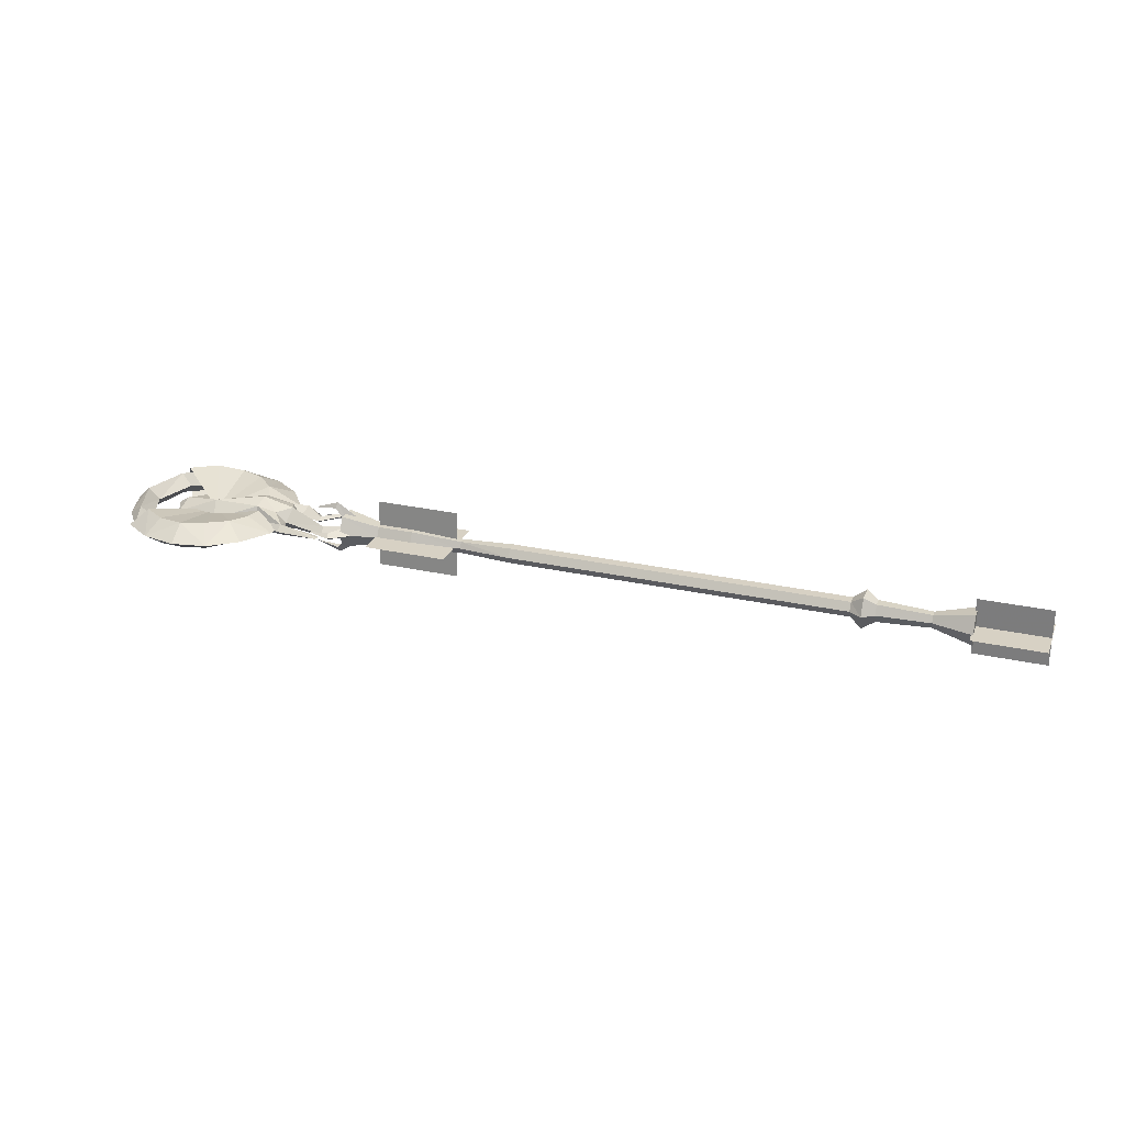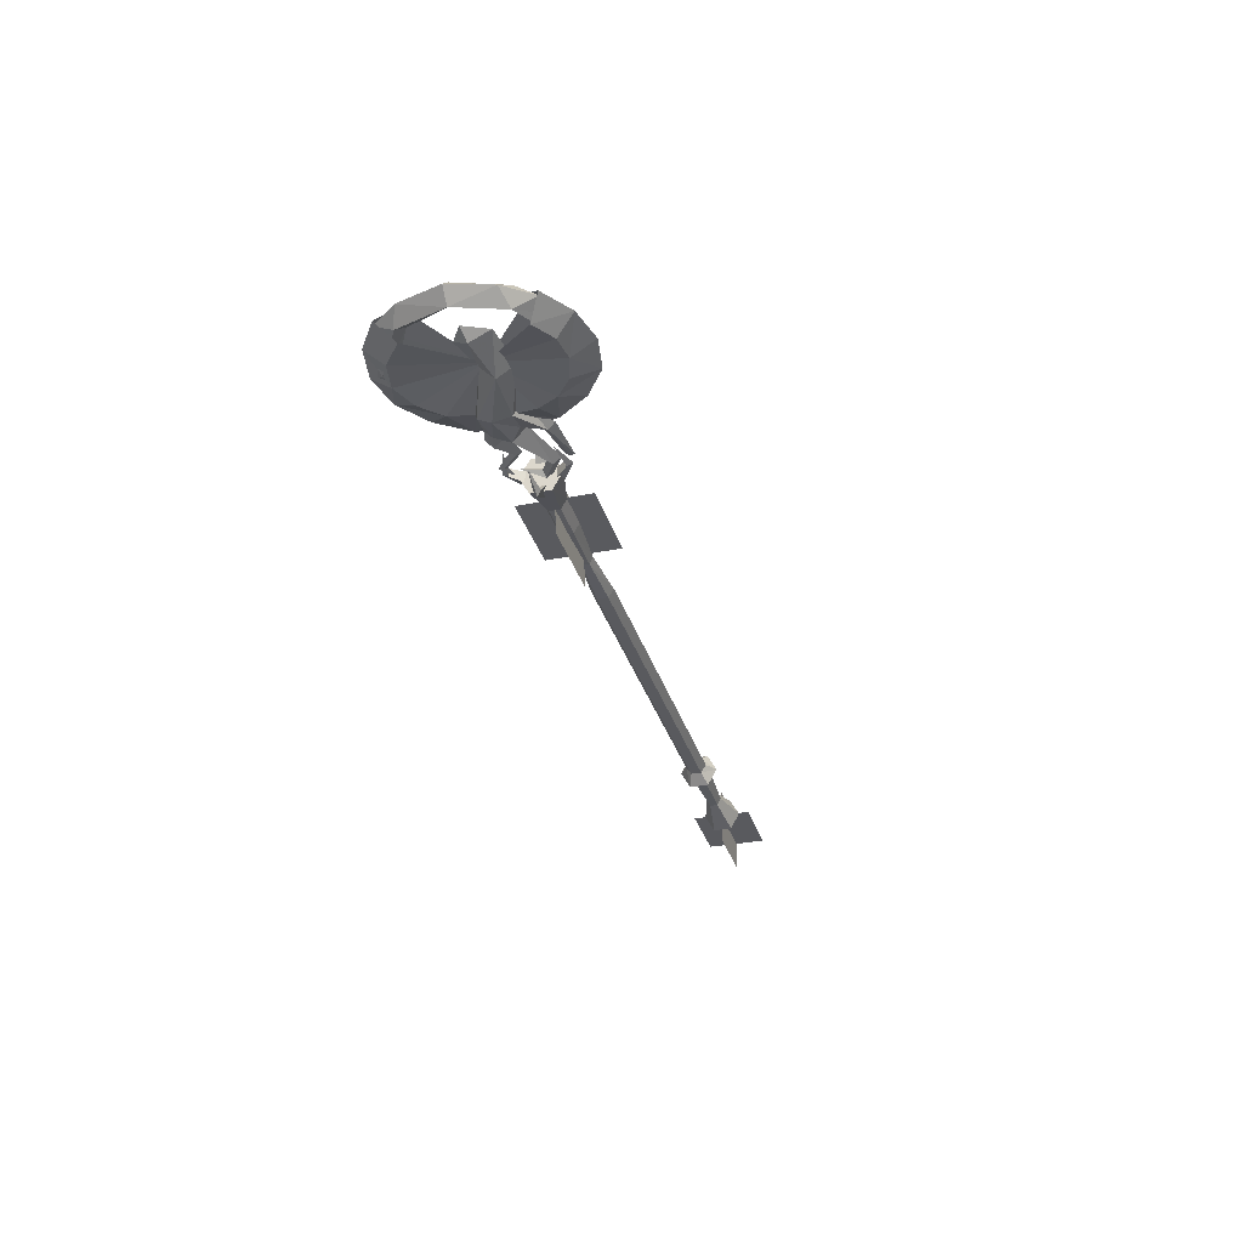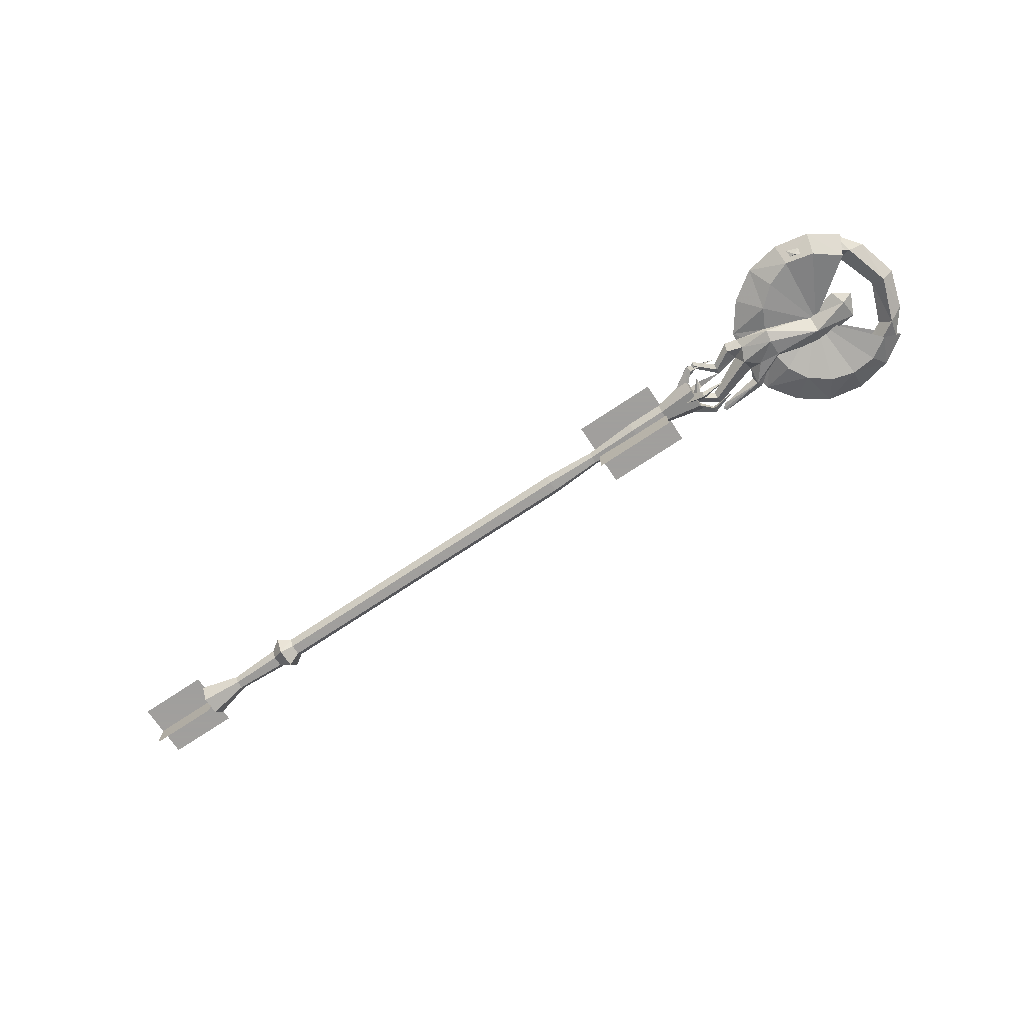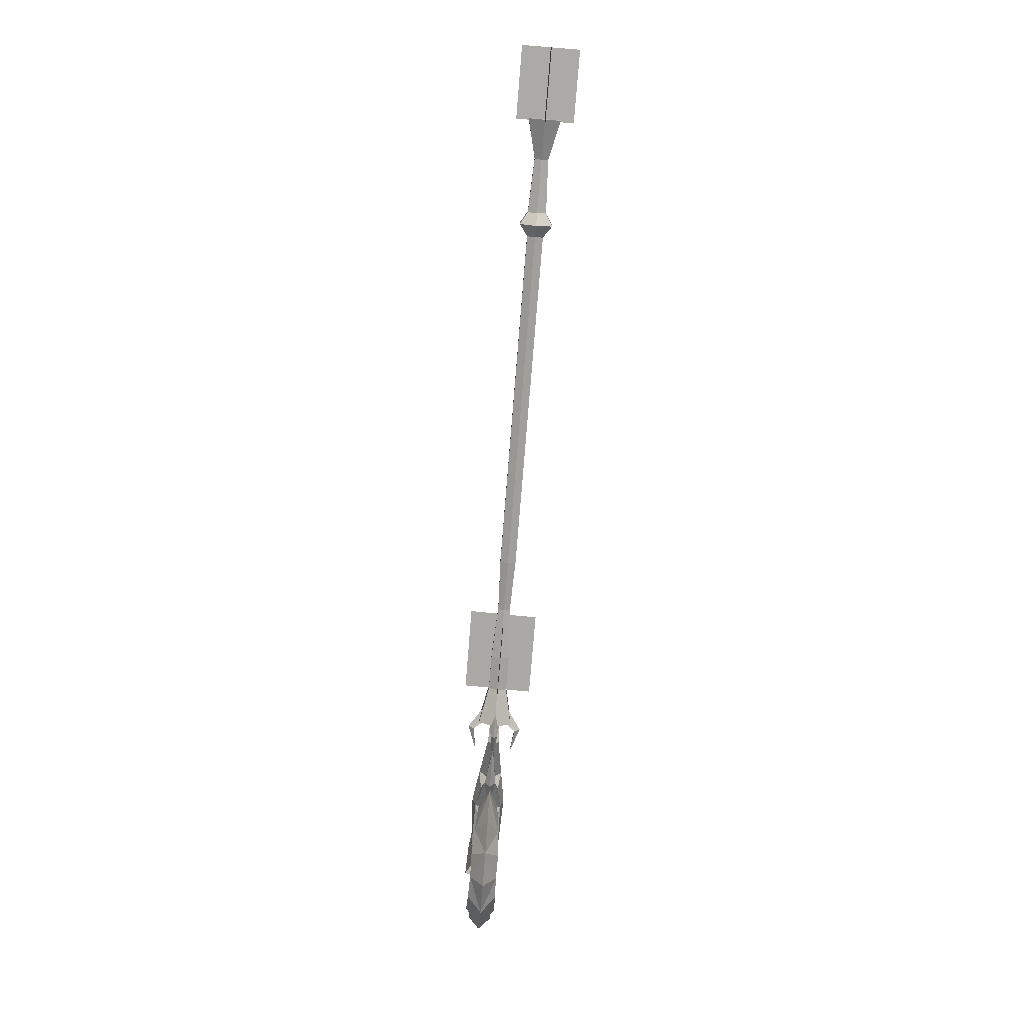
<metadata>
{"format":"obj","ext":"obj","renderer":"f3d","projection":"perspective","resolution":1024,"background":"white","views":[{"elev":27.1,"azim":-161.0,"up":"+Y"},{"elev":-31.6,"azim":105.5,"up":"+Y"},{"elev":-71.5,"azim":33.8,"up":"+Y"},{"elev":-75.7,"azim":-94.6,"up":"+Z"}]}
</metadata>
<code>
g common_righthandltem_14060
v 24.93 -1.25 -0.7642
v 24.39 -3e-06 -0.09186
v 20.34 -3e-06 -2.296
v 20.34 -0.613 -2.843
v 25.23 -3e-06 -2.121
v 20.34 -3e-06 -3.608
v 28.62 -1.81 -0.2526
v 28.85 -1.386 0.944
v 25.64 -0.9508 0.7104
v 33.59 -1.529 -2.201
v 33.65 -4e-06 -0.7374
v 33.19 -4e-06 -3.845
v 28.62 -1.433 -2.003
v 28.62 -4e-06 -2.748
v 38.82 -5e-06 -0.9425
v 37.02 -5e-06 0.2165
v 37.56 -0.8182 -1.214
v 37.76 -5e-06 -3.283
v 24.01 -0.7714 1.187
v 25.54 -4e-06 1.582
v 24.21 -3e-06 1.902
v 18.99 -3e-06 -1.498
v 18.41 -0.5045 -1.649
v 19.62 -3e-06 0.3416
v 17.67 -2e-06 -1.799
v 21.99 -0.3006 -0.07851
v 21.95 -3e-06 -0.6721
v 20.07 -0.2566 1.68
v 20.04 -3e-06 1.238
v 18.44 -3e-06 0.7621
v 22.02 -3e-06 0.5151
v 20.11 -3e-06 2.123
v 24.98 -0.5971 -3.848
v 25.18 -3e-06 -4.508
v 20.27 -3e-06 -4.426
v 20.49 -3e-06 -4.793
v 24.74 -3e-06 -3.278
v 26.44 -0.9776 -1.944
v 20.66 -3e-06 -4.016
v 28.62 -4e-06 1.4
v 30.78 -3e-06 -10.14
v 32.08 -1.508 -7.817
v 29.9 -1.315 -6.177
v 27.76 -3e-06 -8.04
v 39.31 -1.594 -6.876
v 37.07 -1.534 -8.267
v 38.1 -4e-06 -10.03
v 41.12 -5e-06 -8.04
v 40.03 -1.692 3.541
v 41.12 -6e-06 5.313
v 38.1 -5e-06 7.352
v 37.47 -1.534 5.495
v 34.01 -4e-06 -1.442
v 28.78 -0.8563 1.046
v 28.18 -0.9621 -1.363
v 28.68 -1.177 -4.154
v 29.84 -1.315 3.243
v 31.86 -1.385 5.099
v 34.51 -1.461 -8.534
v 25.59 -4e-06 2.301
v 25 -3e-06 -1.363
v 25.59 -3e-06 -5.028
v 30.78 -4e-06 7.415
v 27.76 -4e-06 5.313
v 34.44 -4e-06 -10.81
v 34.44 -5e-06 8.079
v 34.47 -1.35 6.153
v 16.87 -1.353 -1.145
v 19.27 -2.95 -1.171
v 19.4 -2.351 -0.8124
v 17.53 -0.2952 -0.4297
v 17.53 -0.2722 -1.824
v 19.4 -2.34 -1.51
v 19.27 -2.95 -1.171
v 16.87 -1.353 -1.145
v 17.53 -0.2722 -1.824
v 17.53 -0.2952 -0.4297
v 19.4 -2.351 -0.8124
v 19.4 -2.34 -1.51
v 22.06 -1.969 -1.155
v 22.06 -1.969 -1.155
v 22.06 -1.969 -1.155
v 16.87 -2e-06 -2.72
v 19.27 -2e-06 -4.317
v 19.4 -0.3552 -3.718
v 17.53 -0.6973 -1.651
v 17.53 0.6566 -1.639
v 17.53 -0.6973 -1.651
v 19.4 -0.3552 -3.718
v 19.4 0.3421 -3.707
v 22.06 -3e-06 -3.336
v 22.06 -3e-06 -3.336
v 17.53 -0.6973 -0.6375
v 19.4 -0.417 1.419
v 19.27 -0.07831 2.029
v 16.87 -0.05189 0.4319
v 17.53 -0.6973 -0.6375
v 17.53 0.6631 -0.6259
v 19.4 0.2803 1.43
v 19.4 -0.417 1.419
v 22.06 -0.06208 1.048
v 22.06 -0.06208 1.048
v -45.13 5e-06 -1.945
v -45.13 -0.7203 -1.549
v -49.3 -1.69 -2.109
v -49.3 6e-06 -3.064
v -45.13 -0.7203 -0.7573
v -49.3 -1.69 -0.1976
v -45.13 5e-06 -0.3616
v -49.3 5e-06 0.7578
v -36.98 4e-06 -2.236
v -0.7163 0 -2.236
v -0.7163 -0.8452 -1.694
v -36.98 -0.8452 -1.694
v -0.7163 -0.8452 -0.6118
v -36.98 -0.8452 -0.6118
v -0.7163 0 -0.07059
v -36.98 4e-06 -0.07059
v 14.32 -2e-06 -2.236
v 18.36 -2e-06 -3.171
v 18.36 -1.783 -2.162
v 14.32 -0.9724 -1.694
v 18.36 -1.783 -0.144
v 14.32 -0.9724 -0.6118
v 18.36 -3e-06 0.8651
v 14.32 -2e-06 -0.07059
v -49.3 -1.69 -0.1976
v -49.3 5e-06 0.7578
v -49.3 1.62 -0.1976
v -49.3 1.62 -2.109
v -49.3 6e-06 -3.064
v -49.3 -1.69 -2.109
v 18.36 -3e-06 0.8651
v 18.36 -1.783 -0.144
v 18.36 -1.783 -2.162
v 18.36 -2e-06 -3.171
v 18.36 1.713 -2.162
v 18.36 1.713 -0.144
v 10.47 -0.9724 -1.694
v 10.47 -1e-06 -2.236
v 10.47 -0.9724 -0.6118
v 10.47 -2e-06 -0.07059
v 4.878 -0.6507 -1.509
v -0.7163 -0.8452 -1.694
v -0.7163 0 -2.236
v 4.878 -1e-06 -1.864
v 4.878 -0.6507 -0.7976
v -0.7163 -0.8452 -0.6118
v 4.878 -1e-06 -0.4421
v -0.7163 0 -0.07059
v -38.26 -1.725 -2.129
v -39.54 -0.9724 -1.694
v -39.54 4e-06 -2.236
v -38.26 4e-06 -3.105
v -38.26 -1.725 -0.1773
v -39.54 -0.9724 -0.6118
v -38.26 4e-06 0.7985
v -39.54 4e-06 -0.07059
v 10.47 -0.9724 -1.694
v 10.47 -1e-06 -2.236
v 10.47 -0.9724 -0.6118
v 10.47 -2e-06 -0.07059
v -39.54 4e-06 -2.236
v -39.54 -0.9724 -1.694
v -39.54 -0.9724 -0.6118
v -39.54 4e-06 -0.07059
v 24.93 1.25 -0.7642
v 20.34 0.613 -2.843
v 28.62 1.81 -0.2526
v 25.64 0.9507 0.7104
v 28.85 1.386 0.944
v 33.59 1.529 -2.201
v 28.62 1.433 -2.003
v 37.56 0.8182 -1.214
v 24.01 0.7714 1.187
v 18.41 0.5045 -1.649
v 21.99 0.3006 -0.07851
v 20.07 0.2566 1.68
v 24.98 0.5971 -3.848
v 26.44 0.9776 -1.944
v 29.9 1.315 -6.177
v 32.08 1.508 -7.817
v 37.07 1.534 -8.267
v 39.31 1.594 -6.876
v 40.03 1.916 3.681
v 37.47 1.757 5.635
v 28.18 0.9621 -1.363
v 28.78 0.8563 1.046
v 28.68 1.177 -4.154
v 29.84 1.315 3.243
v 31.86 1.385 5.099
v 34.51 1.461 -8.534
v 34.47 1.35 6.153
v 19.4 2.351 -0.8124
v 19.27 2.95 -1.171
v 16.87 1.353 -1.145
v 17.53 0.2952 -0.4297
v 19.27 2.95 -1.171
v 19.4 2.34 -1.51
v 17.53 0.2721 -1.824
v 16.87 1.353 -1.145
v 19.4 2.351 -0.8124
v 17.53 0.2952 -0.4297
v 17.53 0.2721 -1.824
v 19.4 2.34 -1.51
v 22.06 1.969 -1.155
v 22.06 1.969 -1.155
v 22.06 1.969 -1.155
v 19.4 0.3552 -3.718
v 17.53 0.738 -1.662
v 19.4 0.3552 -3.718
v 17.53 0.738 -1.662
v 17.53 -0.6973 -1.651
v 19.4 -0.3421 -3.707
v 19.27 0.0783 2.029
v 19.4 0.4169 1.419
v 17.53 0.7315 -0.649
v 16.87 0.05189 0.4319
v 19.4 -0.2803 1.43
v 17.53 -0.6973 -0.6375
v 17.53 0.7315 -0.649
v 19.4 0.4169 1.419
v 22.06 0.06208 1.048
v 22.06 0.06208 1.048
v -49.3 1.69 -2.109
v -45.13 0.7204 -1.549
v -49.3 1.69 -0.1976
v -45.13 0.7204 -0.7573
v -0.7163 0.8452 -1.694
v -36.98 0.8452 -1.694
v -0.7163 0.8452 -0.6118
v -36.98 0.8452 -0.6118
v 18.36 1.783 -2.162
v 14.32 0.9724 -1.694
v 18.36 1.783 -0.144
v 14.32 0.9724 -0.6118
v -49.3 1.69 -0.1976
v -49.3 1.69 -2.109
v -49.3 -1.62 -2.109
v -49.3 -1.62 -0.1976
v 18.36 -1.713 -0.144
v 18.36 -1.713 -2.162
v 18.36 1.783 -2.162
v 18.36 1.783 -0.144
v 10.47 0.9724 -1.694
v 10.47 0.9724 -0.6118
v -0.7163 0.8452 -1.694
v 4.878 0.6506 -1.509
v -0.7163 0.8452 -0.6118
v 4.878 0.6506 -0.7976
v -39.54 0.9724 -1.694
v -38.26 1.725 -2.129
v -39.54 0.9724 -0.6118
v -38.26 1.725 -0.1773
v 10.47 0.9724 -1.694
v 10.47 0.9724 -0.6118
v -39.54 0.9724 -1.694
v -39.54 0.9724 -0.6118
v 14.5 0.009929 -4.798
v 14.5 0.009929 -1.033
v 5.582 0.00993 -1.033
v 5.582 0.009931 -4.798
v -49.11 -0.05148 -4.135
v -49.11 -0.05148 1.96
v -56.66 -0.05148 1.96
v -56.66 -0.05148 -4.135
v -49.11 2.996 -1.088
v -49.11 -3.099 -1.088
v -56.66 -3.099 -1.088
v -56.66 2.996 -1.088
v -49.11 2.996 -1.088
v -56.66 2.996 -1.088
v -56.66 -3.099 -1.088
v -49.11 -3.099 -1.088
v -49.11 -0.01828 -4.135
v -56.66 -0.01828 -4.135
v -56.66 -0.01828 1.96
v -49.11 -0.01828 1.96
v 14.49 0.009929 -1.271
v 14.49 0.009929 2.494
v 5.568 0.00993 2.494
v 5.568 0.00993 -1.271
v 14.49 0.009929 -1.271
v 5.568 0.00993 -1.271
v 5.568 0.00993 2.494
v 14.49 0.009929 2.494
v 14.5 0.009929 -4.798
v 5.582 0.009931 -4.798
v 5.582 0.00993 -1.033
v 14.5 0.009929 -1.033
v 14.5 -3.629 -1.381
v 14.5 0.1288 -1.144
v 5.582 0.1288 -1.144
v 5.582 -3.629 -1.381
v 14.49 -0.1089 -1.159
v 14.49 3.649 -0.9231
v 5.568 3.649 -0.9231
v 5.568 -0.1089 -1.159
v 14.49 -0.1089 -1.159
v 5.568 -0.1089 -1.159
v 5.568 3.649 -0.9231
v 14.49 3.649 -0.9231
v 14.5 -3.629 -1.381
v 5.582 -3.629 -1.381
v 5.582 0.1288 -1.144
v 14.5 0.1288 -1.144
v 40.97 -1.17 3.529
v 39.68 -5e-06 3.06
v 41.28 -5e-06 -1.315
v 42.48 -1.223 -1.315
v 40.89 -1.201 -5.908
v 39.7 -5e-06 -5.555
v 35.91 -1.151 -8.809
v 35.64 -4e-06 -7.913
v 40.5 -6e-06 5.569
v 37.58 -5e-06 7.038
v 35.78 -1.145 6.461
v 35.49 -5e-06 5.358
v 30.05 -4e-06 6.017
v 34.8 -4e-06 -10.14
v 30.12 -3e-06 -8.618
v 42.54 -6e-06 2.988
v 34.57 -5e-06 7.783
v 43.77 -6e-06 -1.315
v 42.55 -5e-06 -5.289
v 37.55 -4e-06 -9.615
v 40.55 -5e-06 -7.949
v 40.97 1.17 3.529
v 42.48 1.223 -1.315
v 40.89 1.201 -5.908
v 35.91 1.151 -8.809
v 35.78 1.145 6.399
f 1 2 3
f 3 4 1
f 5 1 4
f 4 6 5
f 7 8 9
f 10 11 8
f 8 7 10
f 12 13 14
f 15 16 17
f 18 17 10
f 10 12 18
f 19 9 20
f 20 21 19
f 22 23 4
f 4 3 22
f 23 22 24
f 23 24 25
f 25 6 4
f 4 23 25
f 2 19 26
f 26 27 2
f 26 28 29
f 29 27 26
f 30 29 28
f 19 21 31
f 31 26 19
f 31 32 28
f 28 26 31
f 30 28 32
f 9 2 1
f 14 13 33
f 33 34 14
f 35 36 33
f 5 37 33
f 33 38 5
f 35 33 39
f 38 1 5
f 7 38 13
f 9 1 7
f 11 10 17
f 17 16 11
f 18 15 17
f 8 40 20
f 20 9 8
f 10 7 13
f 13 12 10
f 11 40 8
f 38 7 1
f 9 19 2
f 13 38 33
f 41 42 43
f 43 44 41
f 45 46 47
f 47 48 45
f 49 50 51
f 51 52 49
f 53 54 55
f 53 56 43
f 57 53 58
f 43 42 53
f 59 46 53
f 53 49 52
f 55 54 60
f 60 61 55
f 43 56 62
f 62 44 43
f 57 58 63
f 63 64 57
f 41 65 59
f 59 42 41
f 59 65 47
f 47 46 59
f 51 66 67
f 67 52 51
f 53 57 54
f 53 55 56
f 53 67 58
f 53 42 59
f 53 46 45
f 53 52 67
f 57 64 60
f 60 54 57
f 55 61 62
f 62 56 55
f 67 66 63
f 63 58 67
f 68 69 70
f 70 71 68
f 72 73 74
f 74 75 72
f 76 77 78
f 78 79 76
f 69 80 70
f 73 81 74
f 78 82 79
f 83 84 85
f 85 86 83
f 87 88 89
f 89 90 87
f 84 91 85
f 89 92 90
f 93 94 95
f 95 96 93
f 97 98 99
f 99 100 97
f 94 101 95
f 99 102 100
f 103 104 105
f 105 106 103
f 104 107 108
f 108 105 104
f 107 109 110
f 110 108 107
f 111 112 113
f 113 114 111
f 114 113 115
f 115 116 114
f 116 115 117
f 117 118 116
f 119 120 121
f 121 122 119
f 122 121 123
f 123 124 122
f 124 123 125
f 125 126 124
f 127 128 129
f 129 130 131
f 127 129 131
f 127 131 132
f 133 134 135
f 135 136 137
f 133 135 137
f 133 137 138
f 122 139 140
f 140 119 122
f 124 141 139
f 139 122 124
f 126 142 141
f 141 124 126
f 143 144 145
f 145 146 143
f 147 148 144
f 144 143 147
f 149 150 148
f 148 147 149
f 151 152 153
f 153 154 151
f 155 156 152
f 152 151 155
f 157 158 156
f 156 155 157
f 114 151 154
f 154 111 114
f 116 155 151
f 151 114 116
f 118 157 155
f 155 116 118
f 159 143 146
f 146 160 159
f 161 147 143
f 143 159 161
f 162 149 147
f 147 161 162
f 103 163 164
f 164 104 103
f 104 164 165
f 165 107 104
f 107 165 166
f 166 109 107
f 3 2 167
f 167 168 3
f 168 167 5
f 5 6 168
f 169 170 171
f 171 11 172
f 172 169 171
f 12 14 173
f 15 174 16
f 172 174 18
f 18 12 172
f 20 170 175
f 175 21 20
f 168 176 22
f 22 3 168
f 176 24 22
f 176 25 24
f 168 6 25
f 25 176 168
f 177 175 2
f 2 27 177
f 29 178 177
f 177 27 29
f 30 178 29
f 31 21 175
f 175 177 31
f 178 32 31
f 31 177 178
f 30 32 178
f 170 167 2
f 179 173 14
f 14 34 179
f 35 179 36
f 179 37 5
f 5 180 179
f 35 39 179
f 180 5 167
f 169 173 180
f 170 169 167
f 174 172 11
f 11 16 174
f 18 174 15
f 20 40 171
f 171 170 20
f 173 169 172
f 172 12 173
f 11 171 40
f 180 167 169
f 170 2 175
f 173 179 180
f 181 182 41
f 41 44 181
f 47 183 184
f 184 48 47
f 51 50 185
f 185 186 51
f 53 187 188
f 53 181 189
f 190 191 53
f 181 53 182
f 192 53 183
f 53 186 185
f 60 188 187
f 187 61 60
f 62 189 181
f 181 44 62
f 63 191 190
f 190 64 63
f 192 65 41
f 41 182 192
f 47 65 192
f 192 183 47
f 193 66 51
f 51 186 193
f 53 188 190
f 53 189 187
f 53 191 193
f 192 182 53
f 53 184 183
f 193 186 53
f 60 64 190
f 190 188 60
f 62 61 187
f 187 189 62
f 63 66 193
f 193 191 63
f 194 195 196
f 196 197 194
f 198 199 200
f 200 201 198
f 202 203 204
f 204 205 202
f 195 194 206
f 199 198 207
f 202 205 208
f 209 84 83
f 83 210 209
f 211 212 213
f 213 214 211
f 84 209 91
f 211 214 92
f 215 216 217
f 217 218 215
f 219 220 221
f 221 222 219
f 216 215 223
f 219 222 224
f 225 226 103
f 103 106 225
f 227 228 226
f 226 225 227
f 110 109 228
f 228 227 110
f 229 112 111
f 111 230 229
f 231 229 230
f 230 232 231
f 117 231 232
f 232 118 117
f 233 120 119
f 119 234 233
f 235 233 234
f 234 236 235
f 125 235 236
f 236 126 125
f 237 238 131
f 131 239 240
f 237 131 240
f 237 240 128
f 133 241 242
f 242 136 243
f 133 242 243
f 133 243 244
f 140 245 234
f 234 119 140
f 245 246 236
f 236 234 245
f 246 142 126
f 126 236 246
f 145 247 248
f 248 146 145
f 247 249 250
f 250 248 247
f 249 150 149
f 149 250 249
f 153 251 252
f 252 154 153
f 251 253 254
f 254 252 251
f 253 158 157
f 157 254 253
f 154 252 230
f 230 111 154
f 252 254 232
f 232 230 252
f 254 157 118
f 118 232 254
f 146 248 255
f 255 160 146
f 248 250 256
f 256 255 248
f 250 149 162
f 162 256 250
f 257 163 103
f 103 226 257
f 258 257 226
f 226 228 258
f 166 258 228
f 228 109 166
f 36 34 33
f 33 37 39
f 179 34 36
f 39 37 179
f 259 260 261
f 261 262 259
f 263 264 265
f 265 266 263
f 267 268 269
f 269 270 267
f 271 272 273
f 273 274 271
f 275 276 277
f 277 278 275
f 279 280 281
f 281 282 279
f 283 284 285
f 285 286 283
f 287 288 289
f 289 290 287
f 291 292 293
f 293 294 291
f 295 296 297
f 297 298 295
f 299 300 301
f 301 302 299
f 303 304 305
f 305 306 303
f 307 308 309
f 309 310 307
f 311 310 309
f 309 312 311
f 313 311 312
f 312 314 313
f 307 315 316
f 316 317 307
f 318 317 319
f 320 313 321
f 322 315 307
f 316 323 317
f 322 307 310
f 310 324 322
f 310 311 325
f 325 324 310
f 311 313 326
f 326 327 311
f 308 307 317
f 317 318 308
f 313 320 326
f 311 327 325
f 317 323 319
f 313 314 321
f 309 308 328
f 328 329 309
f 309 329 330
f 330 312 309
f 312 330 331
f 331 314 312
f 316 315 328
f 328 332 316
f 318 319 332
f 320 321 331
f 322 328 315
f 316 332 323
f 329 328 322
f 322 324 329
f 325 330 329
f 329 324 325
f 326 331 330
f 330 327 326
f 332 328 308
f 308 318 332
f 331 326 320
f 330 325 327
f 332 319 323
f 331 321 314

</code>
